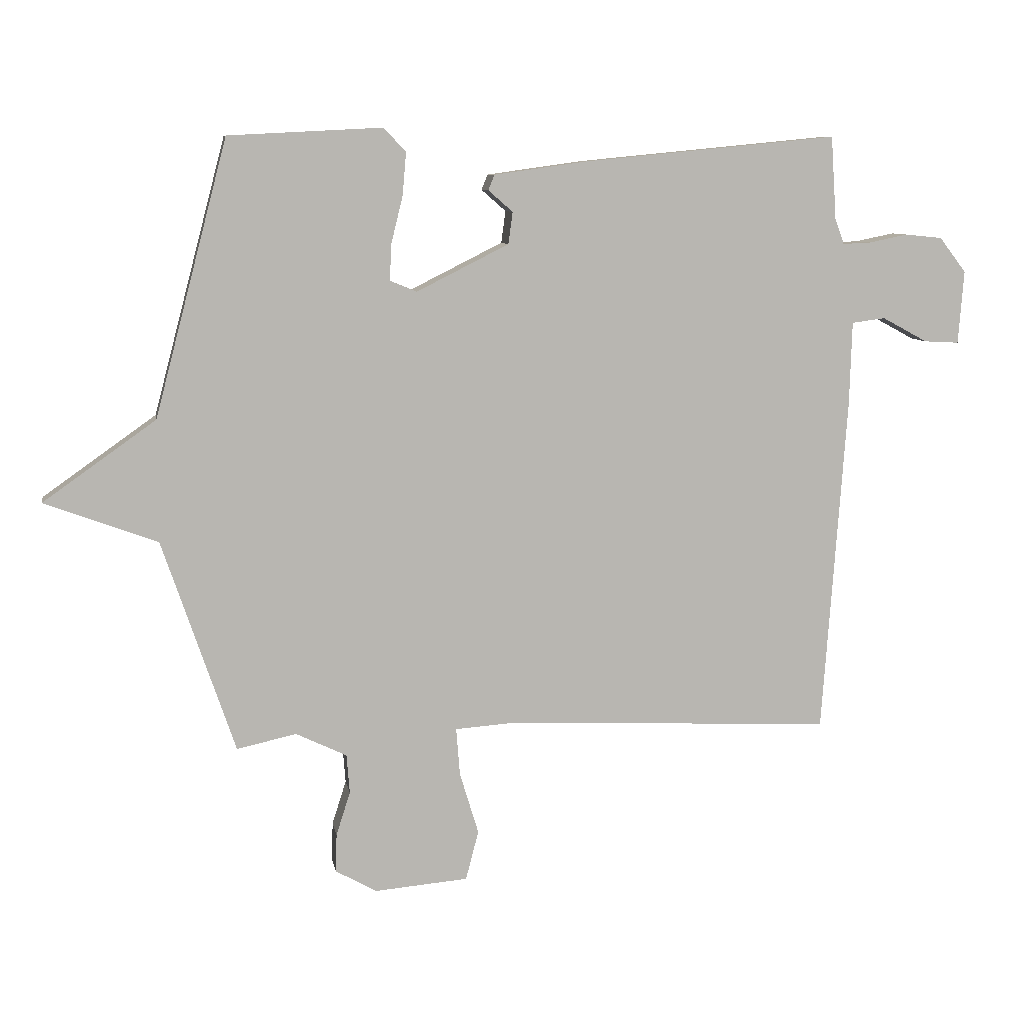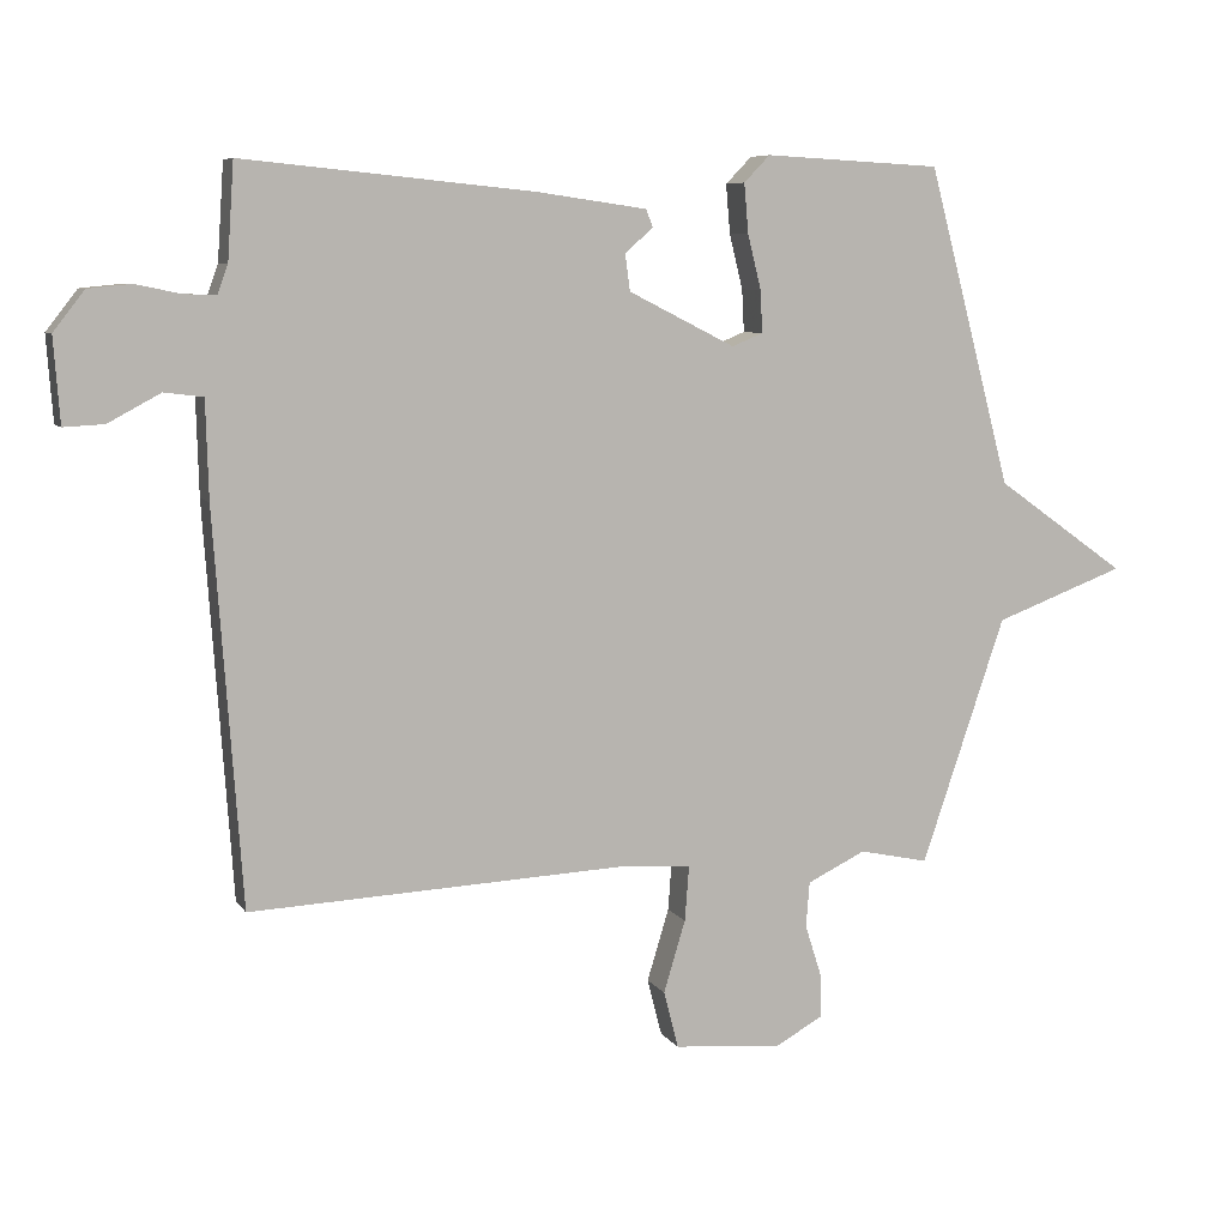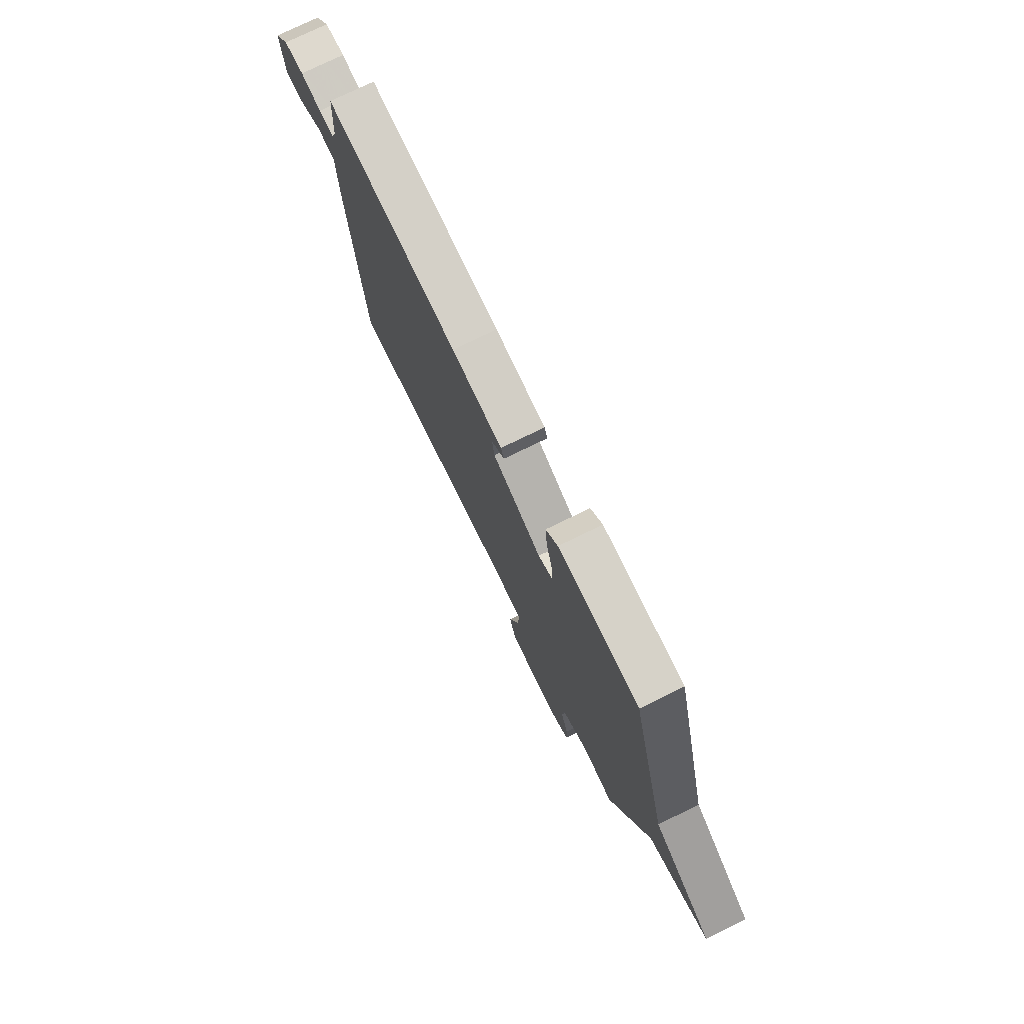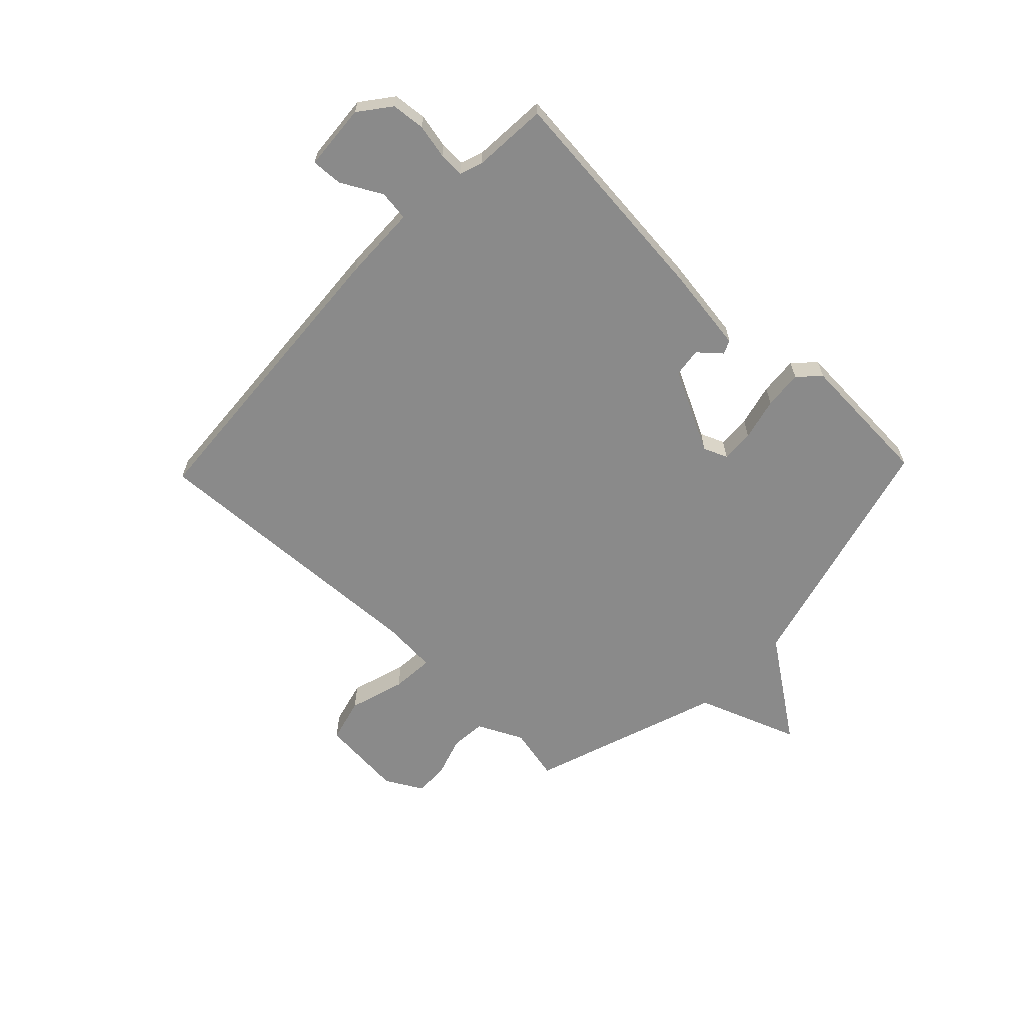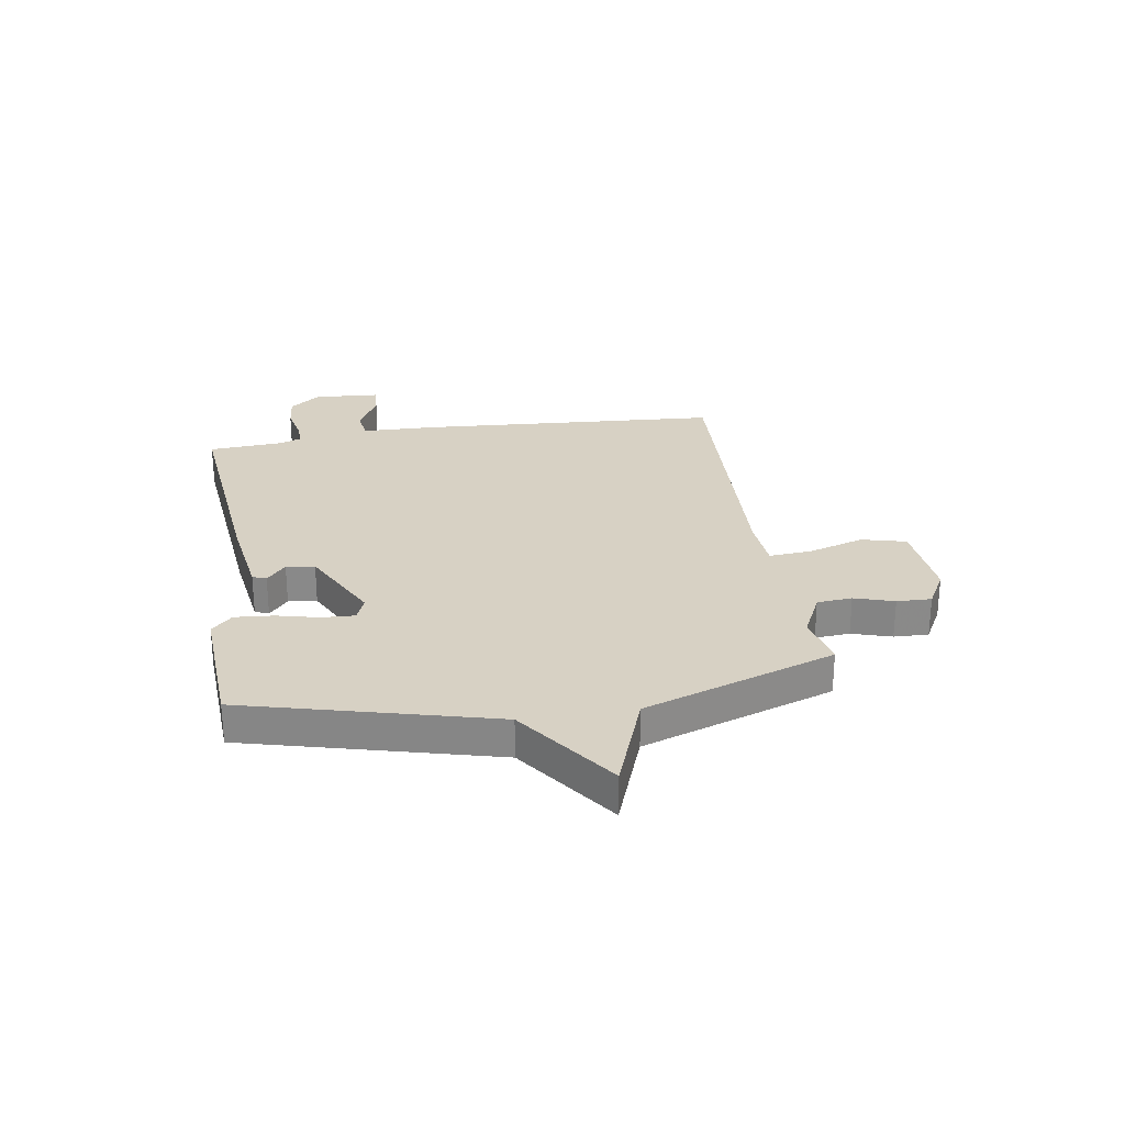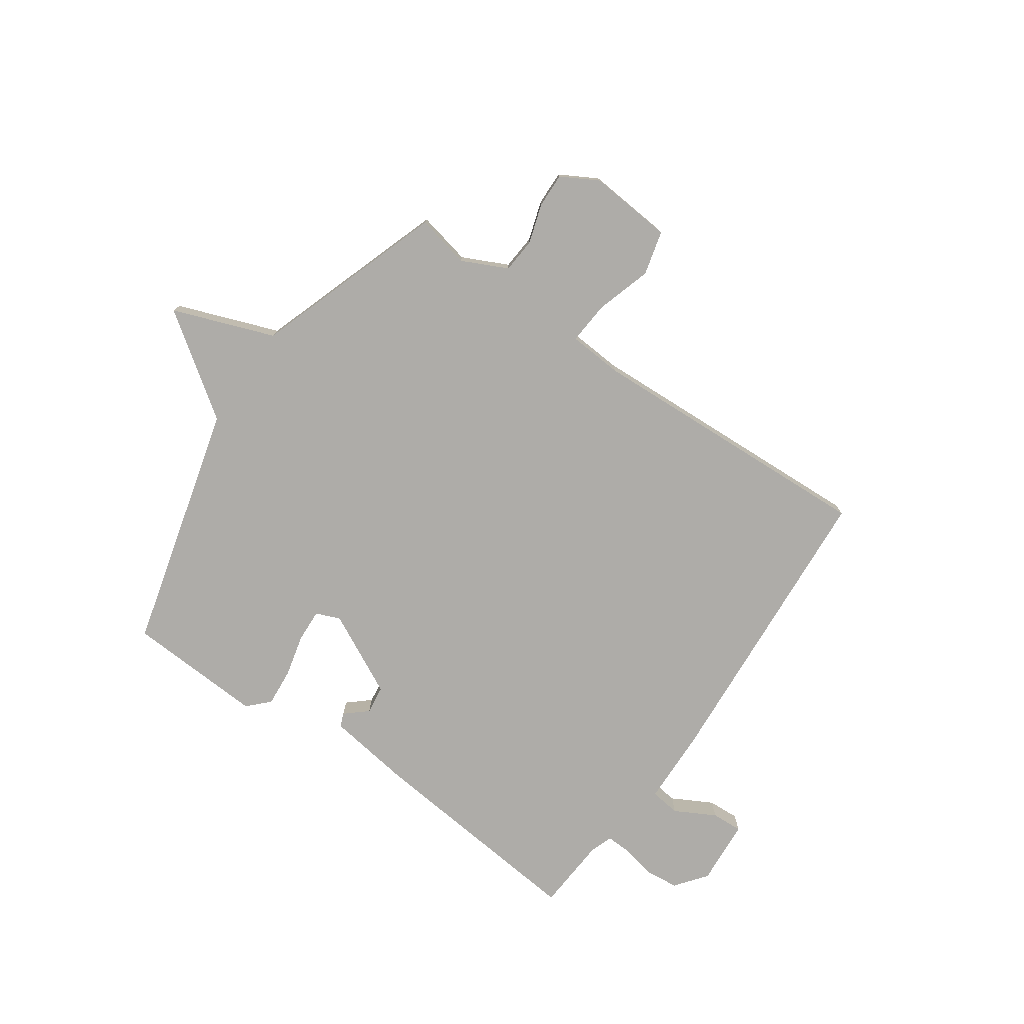
<metadata>
{"format":"obj","ext":"obj","renderer":"f3d","projection":"perspective","resolution":1024,"background":"white","views":[{"elev":8.6,"azim":170.2,"up":"+Z"},{"elev":7.2,"azim":-18.8,"up":"+Z"},{"elev":75.8,"azim":63.9,"up":"+Z"},{"elev":-63.4,"azim":-43.8,"up":"+Y"},{"elev":27.1,"azim":80.8,"up":"+Y"},{"elev":-76.9,"azim":145.1,"up":"+Y"}]}
</metadata>
<code>
v -0.5 0.07 0.5
v -0.089 0.07 0.46
v 0.068 0.07 0.438
v 0.078 0.07 0.413
v 0.038 0.07 0.378
v 0.045 0.07 0.326
v 0.196 0.07 0.25
v 0.24 0.07 0.268
v 0.237 0.07 0.328
v 0.218 0.07 0.405
v 0.212 0.07 0.475
v 0.249 0.07 0.513
v 0.5 0.07 0.5
v 0.619 0.07 0.049
v 0.804 0.07 -0.082
v 0.619 0.07 -0.151
v 0.5 0.07 -0.5
v 0.402 0.07 -0.479
v 0.319 0.07 -0.519
v 0.314 0.07 -0.583
v 0.337 0.07 -0.655
v 0.339 0.07 -0.718
v 0.271 0.07 -0.756
v 0.118 0.07 -0.743
v 0.097 0.07 -0.662
v 0.128 0.07 -0.56
v 0.134 0.07 -0.482
v 0.035 0.07 -0.475
v -0.5 0.07 -0.5
v -0.539 0.07 0.053
v -0.543 0.07 0.191
v -0.598 0.07 0.198
v -0.672 0.07 0.158
v -0.729 0.07 0.155
v -0.738 0.07 0.275
v -0.694 0.07 0.332
v -0.633 0.07 0.338
v -0.57 0.07 0.325
v -0.524 0.07 0.323
v -0.509 0.07 0.364
v -0.5 0 0.5
v -0.089 0 0.46
v 0.068 0 0.438
v 0.078 0 0.413
v 0.038 0 0.378
v 0.045 0 0.326
v 0.196 0 0.25
v 0.24 0 0.268
v 0.237 0 0.328
v 0.218 0 0.405
v 0.212 0 0.475
v 0.249 0 0.513
v 0.5 0 0.5
v 0.619 0 0.049
v 0.804 0 -0.082
v 0.619 0 -0.151
v 0.5 0 -0.5
v 0.402 0 -0.479
v 0.319 0 -0.519
v 0.314 0 -0.583
v 0.337 0 -0.655
v 0.339 0 -0.718
v 0.271 0 -0.756
v 0.118 0 -0.743
v 0.097 0 -0.662
v 0.128 0 -0.56
v 0.134 0 -0.482
v 0.035 0 -0.475
v -0.5 0 -0.5
v -0.539 0 0.053
v -0.543 0 0.191
v -0.598 0 0.198
v -0.672 0 0.158
v -0.729 0 0.155
v -0.738 0 0.275
v -0.694 0 0.332
v -0.633 0 0.338
v -0.57 0 0.325
v -0.524 0 0.323
v -0.509 0 0.364
f 36 37 38
f 35 36 38
f 34 35 38
f 33 34 38
f 32 33 38
f 31 32 38 39
f 31 39 40
f 30 31 40
f 29 30 40
f 28 29 40
f 24 25 26
f 23 24 26
f 22 23 26
f 21 22 26
f 20 21 26
f 19 20 26 27
f 18 19 27
f 16 17 18
f 28 40 1
f 27 28 1
f 18 27 1
f 16 18 1
f 12 13 14
f 11 12 14
f 10 11 14
f 9 10 14
f 8 9 14
f 14 15 16
f 8 14 16
f 7 8 16
f 3 4 5
f 2 3 5
f 1 2 5
f 1 5 6
f 1 6 7 16
f 78 77 76
f 78 76 75
f 78 75 74
f 78 74 73
f 78 73 72
f 79 78 72 71
f 80 79 71
f 80 71 70
f 80 70 69
f 80 69 68
f 66 65 64
f 66 64 63
f 66 63 62
f 66 62 61
f 66 61 60
f 67 66 60 59
f 67 59 58
f 58 57 56
f 41 80 68
f 41 68 67
f 41 67 58
f 41 58 56
f 54 53 52
f 54 52 51
f 54 51 50
f 54 50 49
f 54 49 48
f 56 55 54
f 56 54 48
f 56 48 47
f 45 44 43
f 45 43 42
f 45 42 41
f 46 45 41
f 56 47 46 41
f 1 41 42 2
f 2 42 43 3
f 3 43 44 4
f 4 44 45 5
f 5 45 46 6
f 6 46 47 7
f 7 47 48 8
f 8 48 49 9
f 9 49 50 10
f 10 50 51 11
f 11 51 52 12
f 12 52 53 13
f 13 53 54 14
f 14 54 55 15
f 15 55 56 16
f 16 56 57 17
f 17 57 58 18
f 18 58 59 19
f 19 59 60 20
f 20 60 61 21
f 21 61 62 22
f 22 62 63 23
f 23 63 64 24
f 24 64 65 25
f 25 65 66 26
f 26 66 67 27
f 27 67 68 28
f 28 68 69 29
f 29 69 70 30
f 30 70 71 31
f 31 71 72 32
f 32 72 73 33
f 33 73 74 34
f 34 74 75 35
f 35 75 76 36
f 36 76 77 37
f 37 77 78 38
f 38 78 79 39
f 39 79 80 40
f 40 80 41 1

</code>
